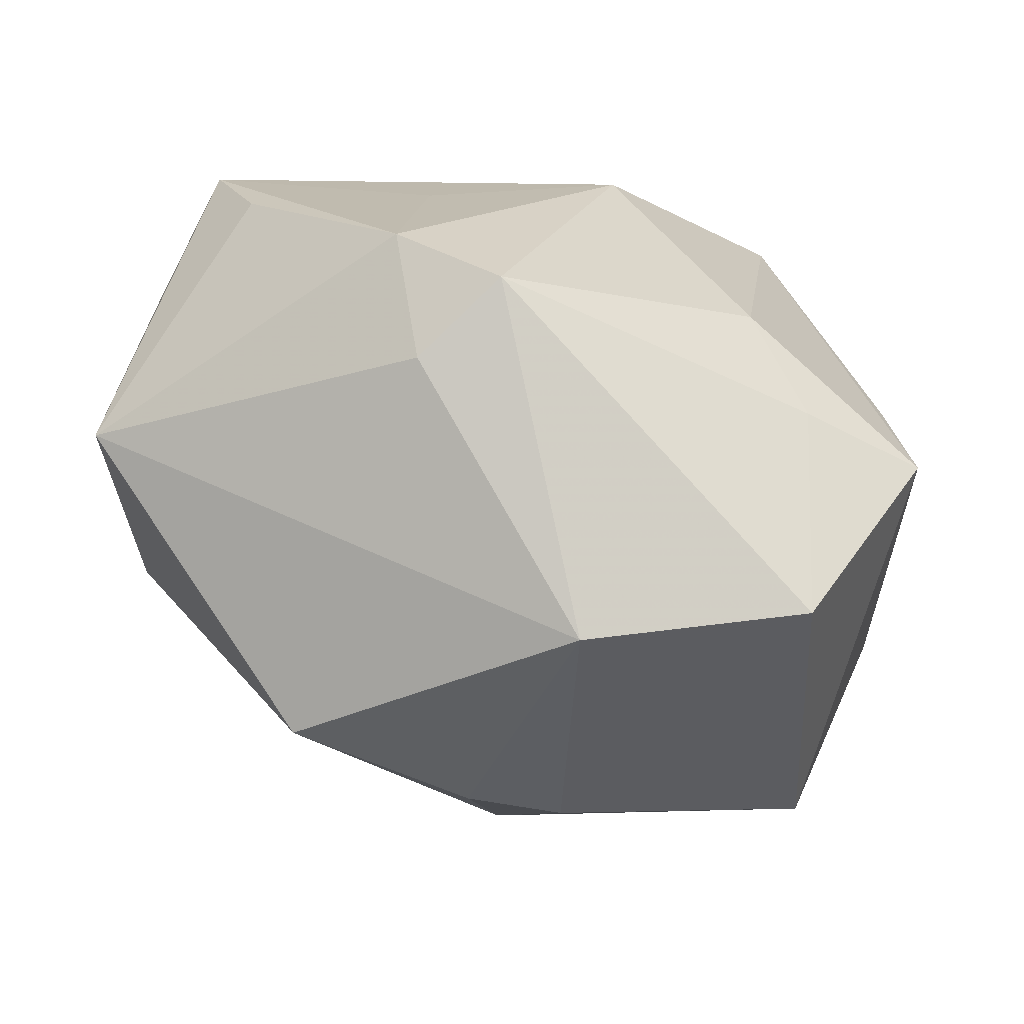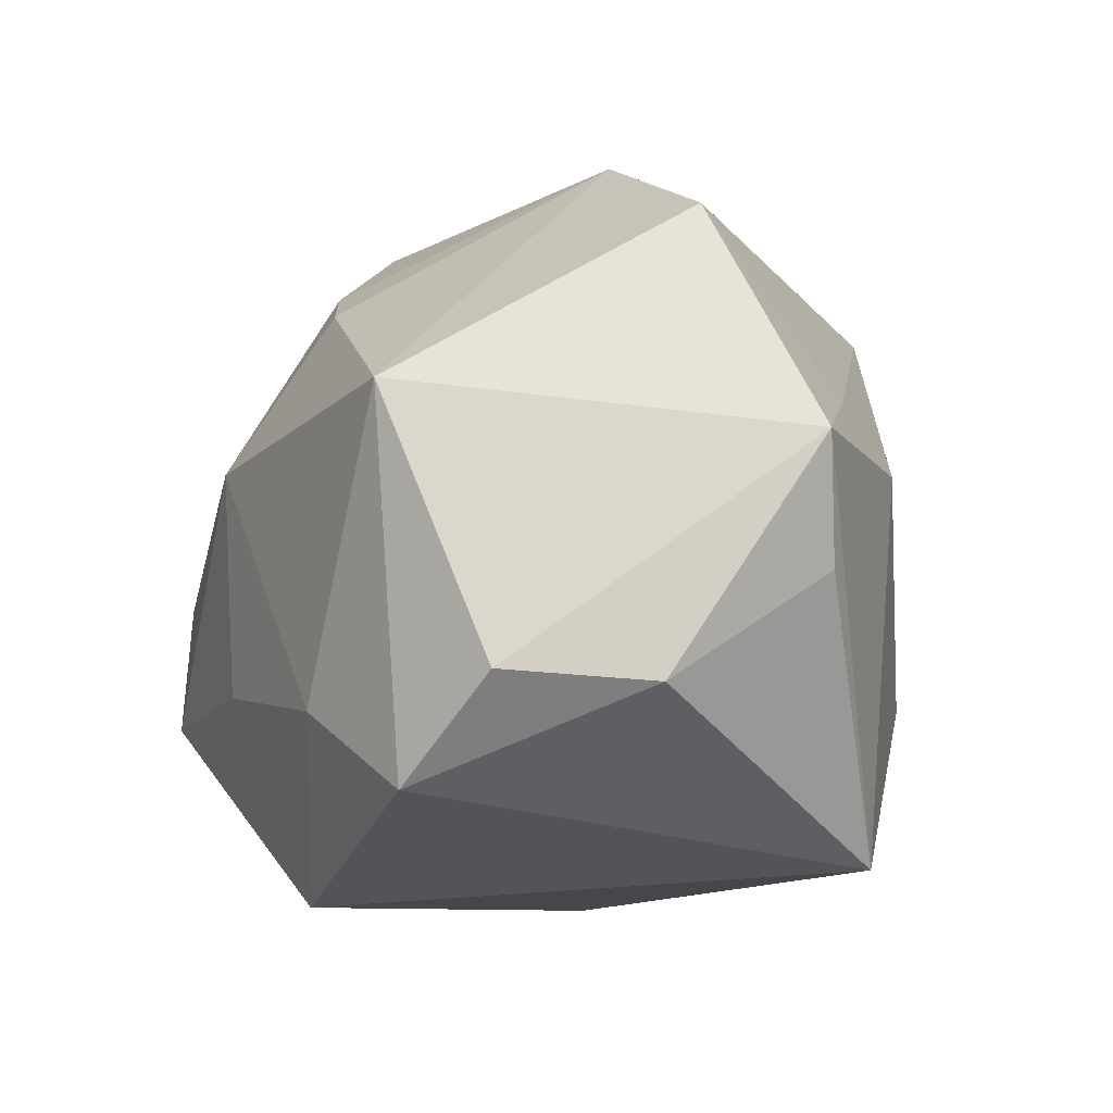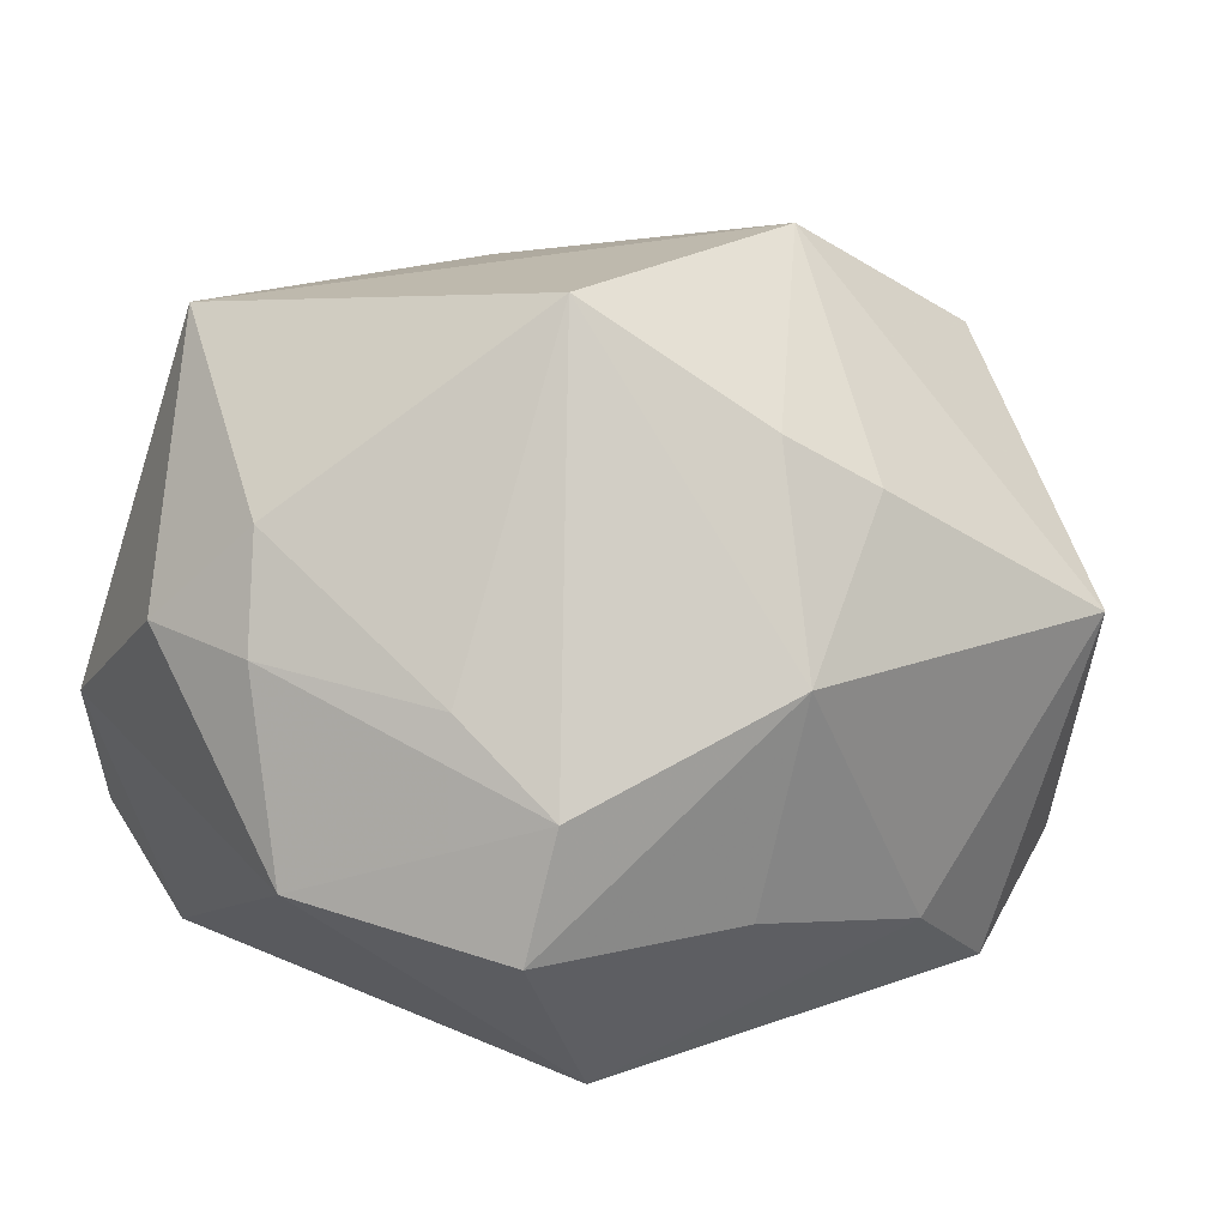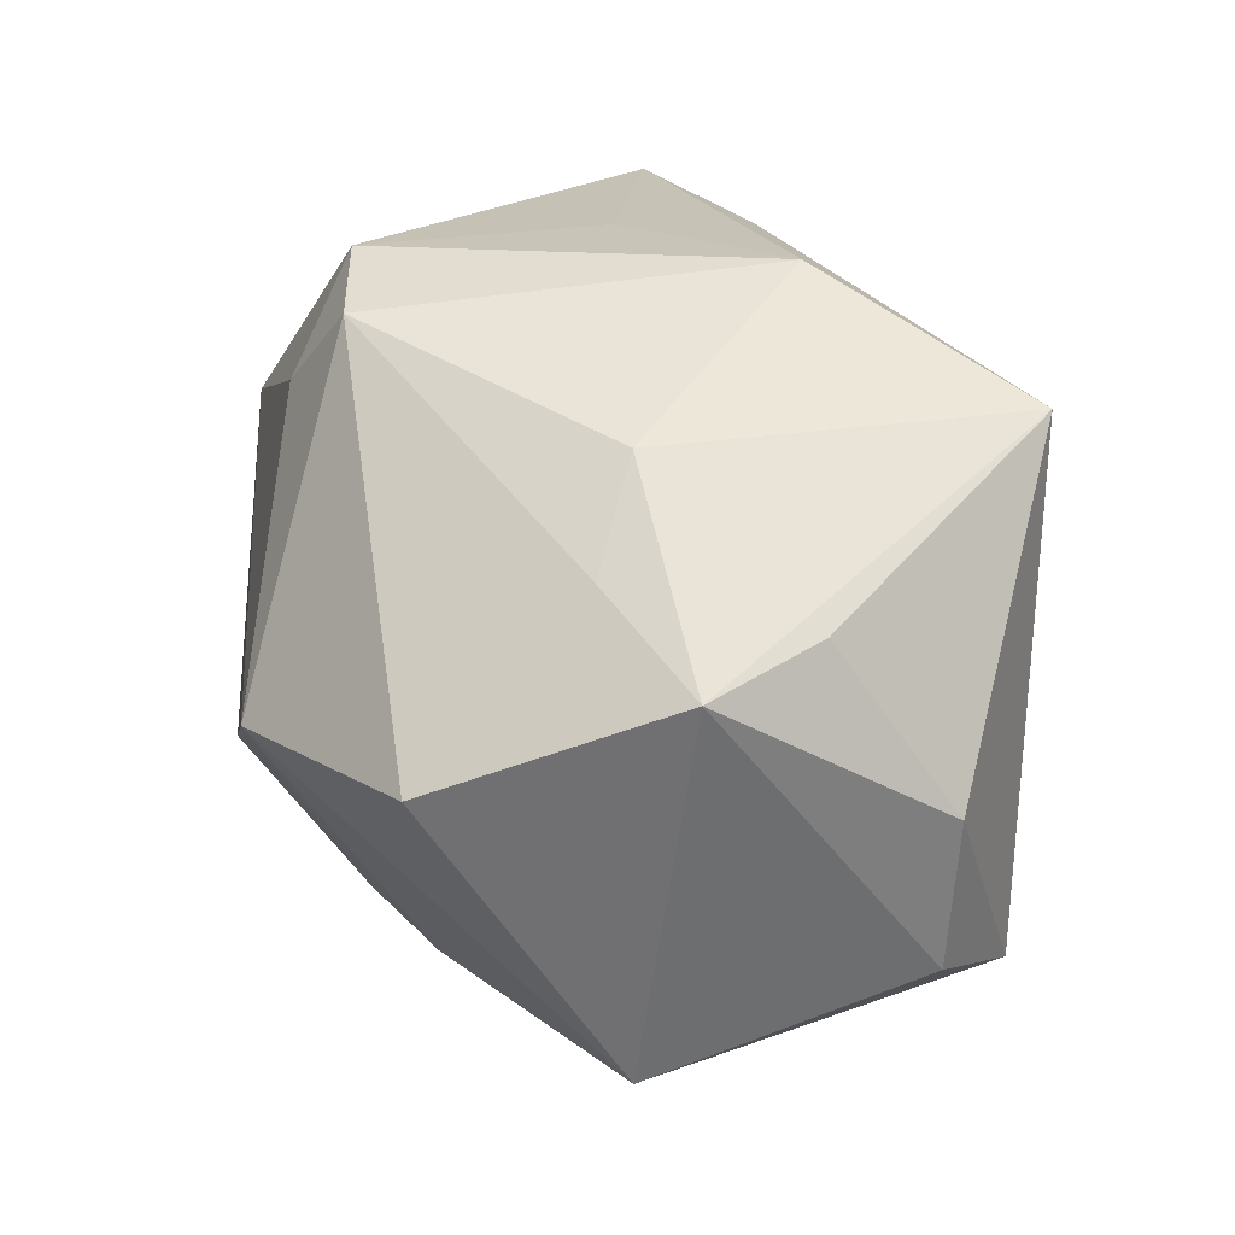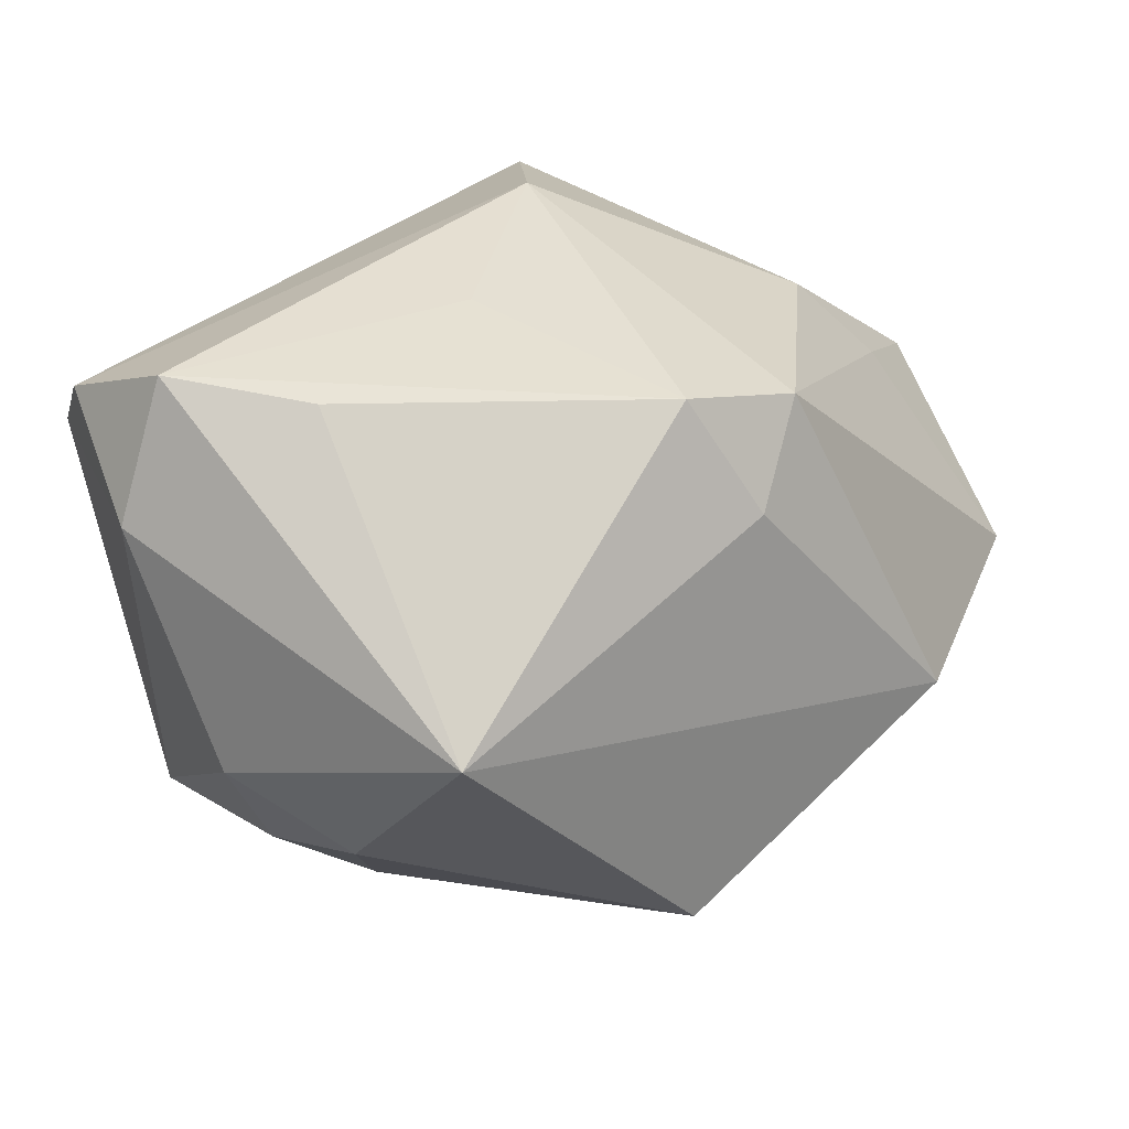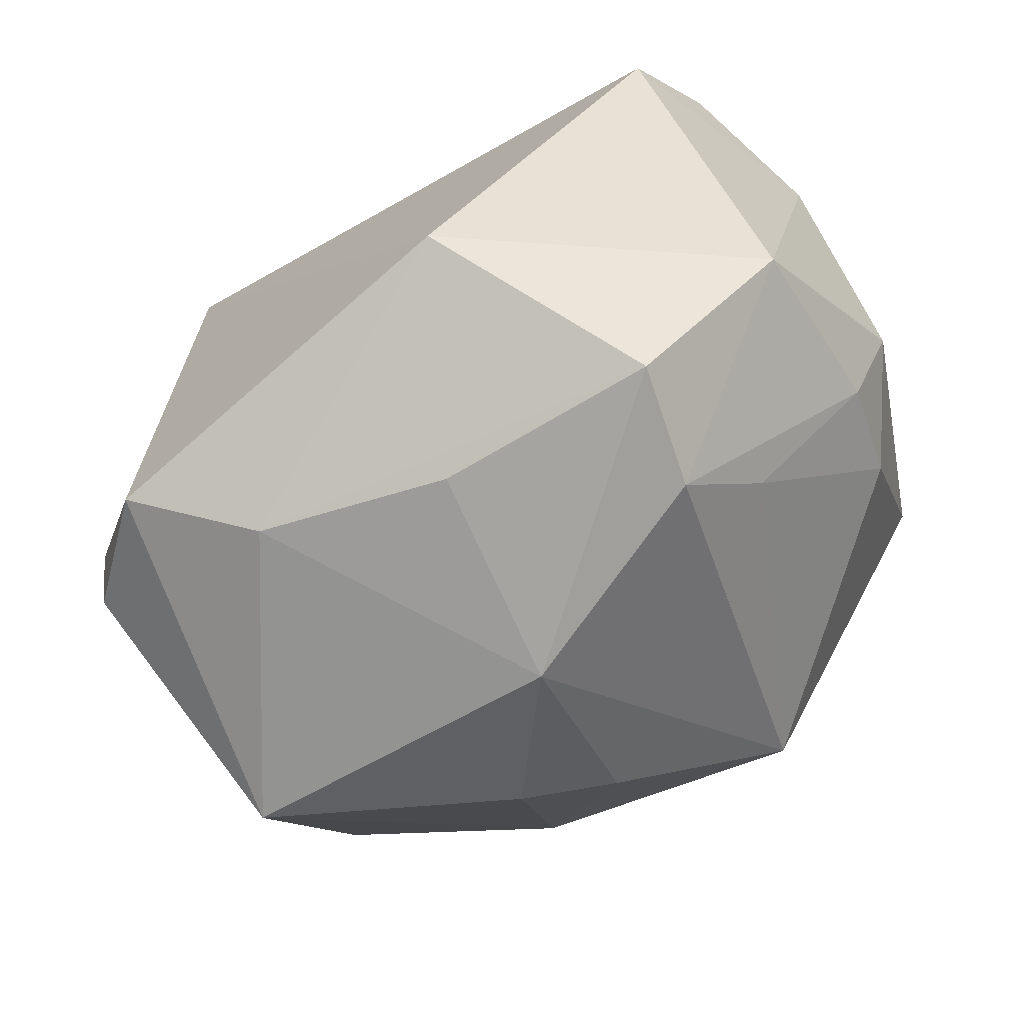
<metadata>
{"format":"obj","ext":"obj","renderer":"f3d","projection":"perspective","resolution":1024,"background":"white","views":[{"elev":16.5,"azim":-162.2,"up":"+Z"},{"elev":-16.3,"azim":-110.6,"up":"+Y"},{"elev":20.7,"azim":151.7,"up":"+Y"},{"elev":20.1,"azim":-99.0,"up":"+Z"},{"elev":38.2,"azim":142.2,"up":"+Z"},{"elev":-68.8,"azim":34.3,"up":"+Z"}]}
</metadata>
<code>
v -0.03889 -0.01927 -0.005779
v 0.001871 -0.01397 -0.03203
v -0.04424 0.002424 0.007277
v 0.0347 -0.006418 0.03119
v 0.04079 -0.004499 0.0192
v -0.03419 0.008746 0.01358
v -0.001423 0.02961 0.02139
v 0.01166 -0.0315 -0.02138
v -0.03385 0.005703 -0.02943
v -0.03805 0.02399 -0.001539
v -0.008424 -0.01239 0.03173
v 0.009565 0.03537 -0.01495
v -0.02103 -0.0304 0.02169
v 0.04044 0.008424 0.000302
v 0.03404 -0.02687 0.01524
v -0.004323 0.02436 -0.02448
v 0.03702 -0.01803 0.02487
v -0.03875 -0.008199 0.009933
v 0.002633 0.02386 0.03173
v 0.03655 -0.01012 -0.01614
v 0.02443 0.005811 -0.02346
v -0.03642 -0.01881 -0.01985
v 0.036 0.00782 -0.01047
v 0.03347 0.0176 -0.006613
v -0.02633 -0.02721 -0.02438
v 0.0313 0.03123 0.01176
v -0.001552 0.006495 -0.03427
v 0.01961 -0.001224 -0.0322
v -0.01244 0.01929 -0.02709
v -0.02741 0.004818 0.02194
v 0.00759 0.0007299 0.03173
v -0.008205 0.02537 0.02859
v 0.02603 0.00457 0.03059
v -0.01605 -0.01881 -0.02965
v -0.01895 0.03537 -0.002419
v 0.02285 -0.01277 -0.03224
f 22 3 9
f 9 25 22
f 5 26 4
f 5 15 20
f 20 15 8
f 8 15 13
f 13 25 8
f 35 26 12
f 7 26 35
f 19 26 7
f 36 20 8
f 28 20 36
f 35 9 10
f 10 9 3
f 3 6 10
f 17 15 5
f 5 4 17
f 17 13 15
f 17 4 11
f 11 13 17
f 31 19 11
f 11 4 31
f 31 4 19
f 33 26 19
f 19 4 33
f 33 4 26
f 24 12 26
f 30 6 3
f 30 13 11
f 3 13 30
f 1 3 22
f 22 25 1
f 25 13 1
f 35 12 16
f 25 9 34
f 8 25 34
f 34 36 8
f 23 20 28
f 6 30 32
f 32 10 6
f 11 19 32
f 32 30 11
f 19 7 32
f 32 7 35
f 35 10 32
f 18 13 3
f 3 1 18
f 18 1 13
f 29 9 35
f 35 16 29
f 27 12 28
f 27 16 12
f 27 29 16
f 9 29 27
f 28 36 27
f 27 34 9
f 21 23 28
f 24 23 21
f 28 12 21
f 12 24 21
f 5 20 14
f 20 23 14
f 14 26 5
f 14 24 26
f 14 23 24
f 36 34 2
f 2 27 36
f 34 27 2

</code>
